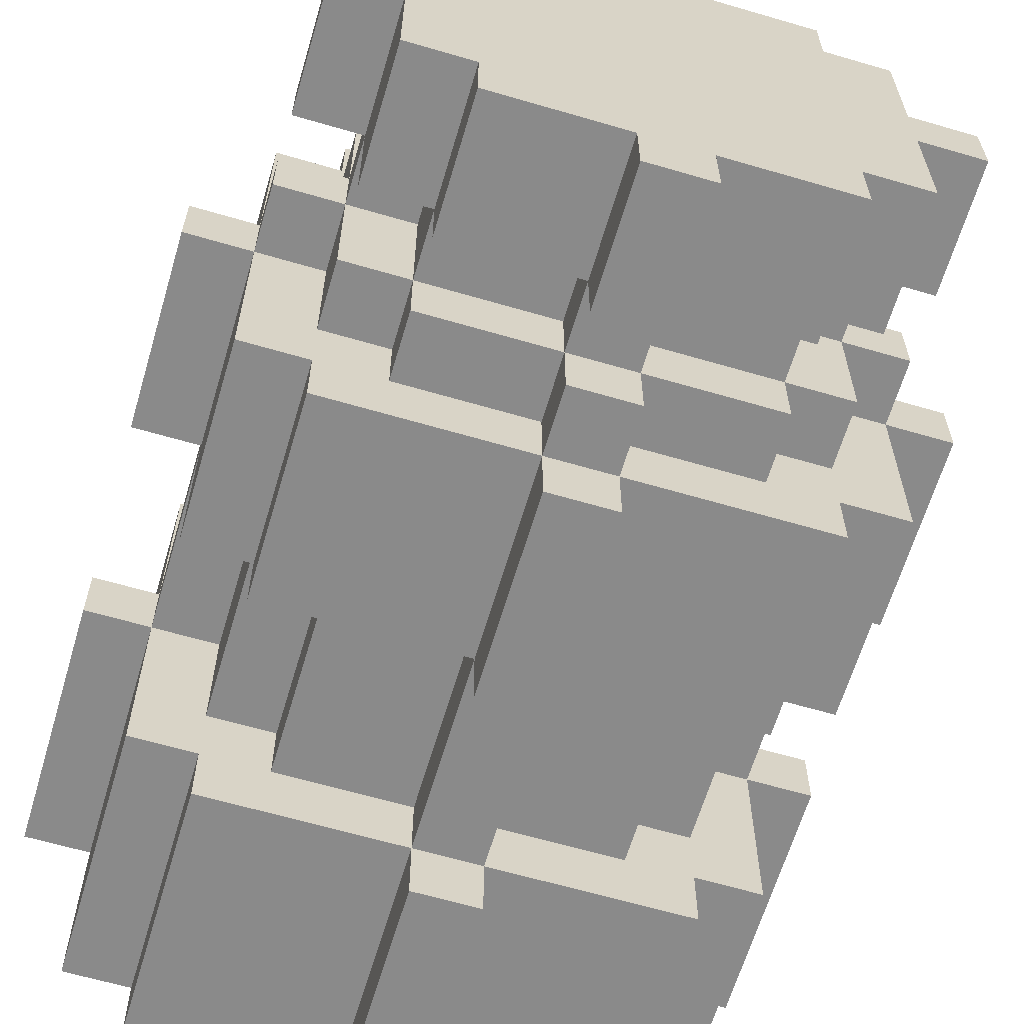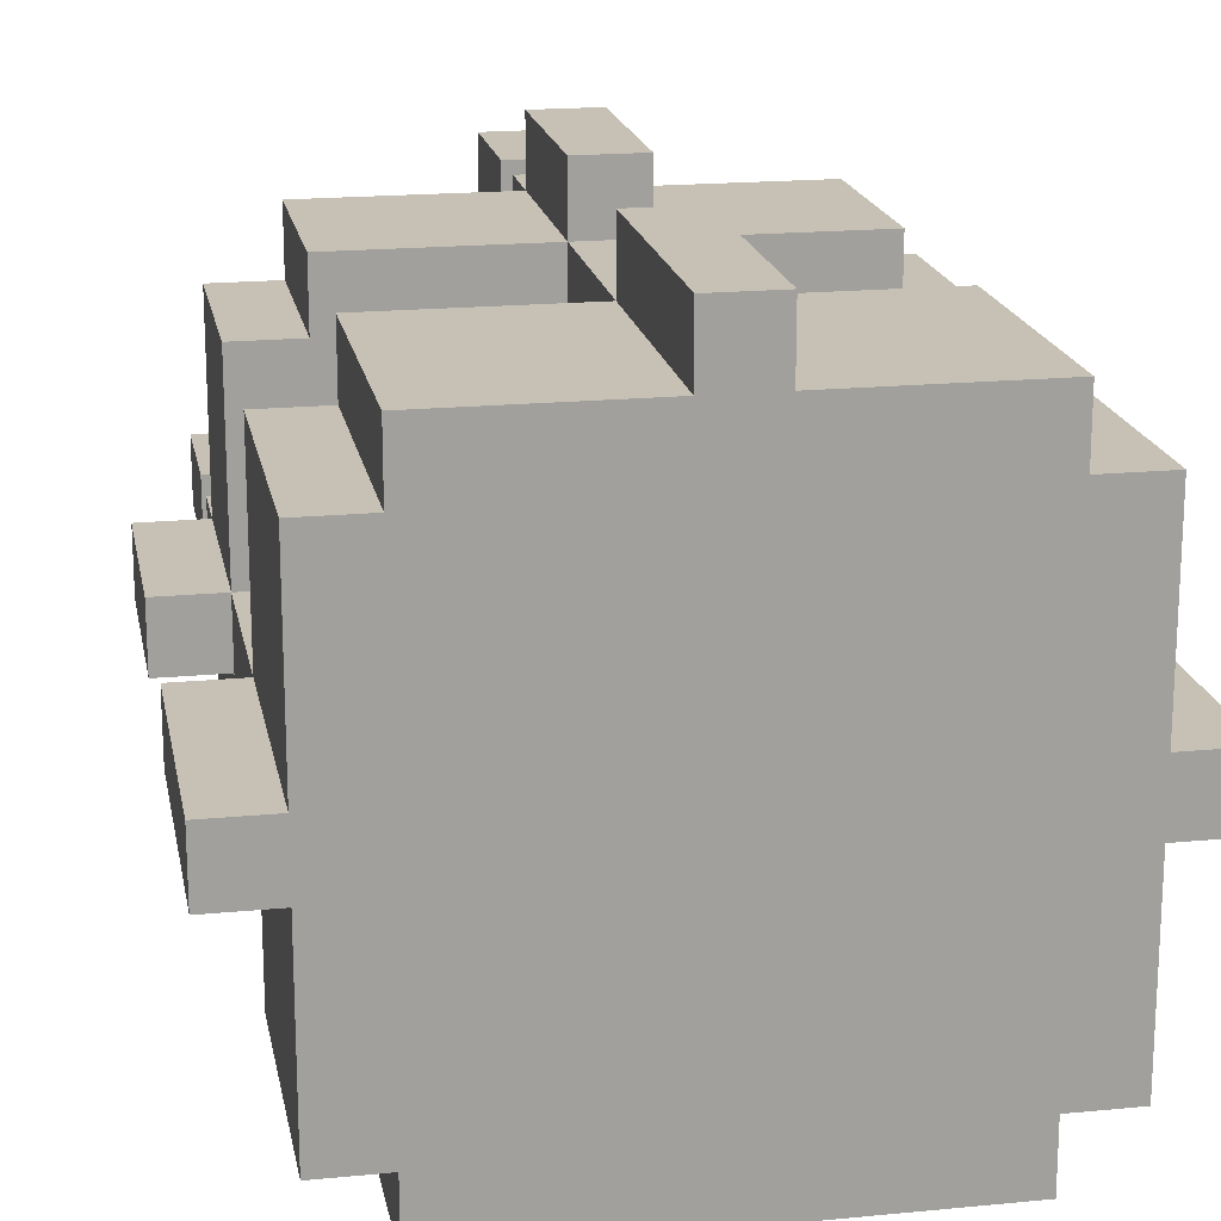
<metadata>
{"format":"obj","ext":"obj","renderer":"f3d","projection":"perspective","resolution":1024,"background":"white","views":[{"elev":-63.5,"azim":-16.5,"up":"+Z"},{"elev":18.5,"azim":169.4,"up":"+Z"}]}
</metadata>
<code>
v -5 5 -0
v -5 5 -1
v -5 8 -0
v -5 8 -1
v -5 11 -0
v -5 11 -1
v -5 15 -0
v -5 15 -1
v -4 1 -0
v -4 1 -1
v -4 3 -0
v -4 3 -1
v -4 4 -0
v -4 4 -1
v -4 5 3
v -4 5 -0
v -4 5 -1
v -4 5 -4
v -4 8 3
v -4 8 -0
v -4 8 -1
v -4 8 -4
v -4 11 3
v -4 11 -0
v -4 11 -1
v -4 11 -4
v -4 15 3
v -4 15 -0
v -4 15 -1
v -4 15 -4
v -3 1 2
v -3 1 -0
v -3 1 -1
v -3 1 -3
v -3 3 2
v -3 3 -0
v -3 3 -1
v -3 3 -3
v -3 4 2
v -3 4 -0
v -3 4 -1
v -3 4 -3
v -3 5 4
v -3 5 3
v -3 5 2
v -3 5 -0
v -3 5 -1
v -3 5 -3
v -3 5 -4
v -3 5 -5
v -3 8 4
v -3 8 3
v -3 8 2
v -3 8 -0
v -3 8 -1
v -3 8 -3
v -3 8 -4
v -3 8 -5
v -3 11 4
v -3 11 3
v -3 11 2
v -3 11 -0
v -3 11 -1
v -3 11 -3
v -3 11 -4
v -3 11 -5
v -3 15 4
v -3 15 3
v -3 15 -4
v -3 15 -5
v -2 1 3
v -2 1 2
v -2 1 -3
v -2 1 -4
v -2 3 3
v -2 3 2
v -2 3 -0
v -2 3 -1
v -2 3 -3
v -2 3 -4
v -2 4 3
v -2 4 2
v -2 4 -0
v -2 4 -1
v -2 4 -3
v -2 4 -4
v -2 5 3
v -2 5 2
v -2 5 -3
v -2 5 -4
v -2 8 3
v -2 8 2
v -2 8 -3
v -2 8 -4
v -2 11 3
v -2 11 2
v -2 11 -3
v -2 11 -4
v 0 1 4
v 0 1 3
v 0 1 -4
v 0 1 -5
v 0 3 4
v 0 3 3
v 0 3 2
v 0 3 -3
v 0 3 -4
v 0 3 -5
v 0 4 4
v 0 4 3
v 0 4 2
v 0 4 -3
v 0 4 -4
v 0 4 -5
v 0 5 5
v 0 5 4
v 0 5 3
v 0 5 -4
v 0 5 -5
v 0 5 -6
v 0 8 5
v 0 8 4
v 0 8 3
v 0 8 -4
v 0 8 -5
v 0 8 -6
v 0 11 5
v 0 11 4
v 0 11 3
v 0 11 -4
v 0 11 -5
v 0 11 -6
v 0 15 5
v 0 15 4
v 0 15 -5
v 0 15 -6
v 1 1 4
v 1 1 3
v 1 1 -4
v 1 1 -5
v 1 3 4
v 1 3 3
v 1 3 2
v 1 3 -3
v 1 3 -4
v 1 3 -5
v 1 4 4
v 1 4 3
v 1 4 2
v 1 4 -3
v 1 4 -4
v 1 4 -5
v 1 5 5
v 1 5 4
v 1 5 3
v 1 5 -4
v 1 5 -5
v 1 5 -6
v 1 8 5
v 1 8 4
v 1 8 3
v 1 8 -4
v 1 8 -5
v 1 8 -6
v 1 11 5
v 1 11 4
v 1 11 3
v 1 11 -4
v 1 11 -5
v 1 11 -6
v 1 15 5
v 1 15 4
v 1 15 -5
v 1 15 -6
v 3 1 3
v 3 1 2
v 3 1 -3
v 3 1 -4
v 3 3 3
v 3 3 2
v 3 3 -0
v 3 3 -1
v 3 3 -3
v 3 3 -4
v 3 4 3
v 3 4 2
v 3 4 -0
v 3 4 -1
v 3 4 -3
v 3 4 -4
v 3 5 3
v 3 5 2
v 3 5 -3
v 3 5 -4
v 3 8 3
v 3 8 2
v 3 8 -3
v 3 8 -4
v 3 11 3
v 3 11 2
v 3 11 -3
v 3 11 -4
v 4 1 2
v 4 1 -0
v 4 1 -1
v 4 1 -3
v 4 3 2
v 4 3 -0
v 4 3 -1
v 4 3 -3
v 4 4 2
v 4 4 -0
v 4 4 -1
v 4 4 -3
v 4 5 4
v 4 5 3
v 4 5 2
v 4 5 -0
v 4 5 -1
v 4 5 -3
v 4 5 -4
v 4 5 -5
v 4 8 4
v 4 8 3
v 4 8 2
v 4 8 -0
v 4 8 -1
v 4 8 -3
v 4 8 -4
v 4 8 -5
v 4 11 4
v 4 11 3
v 4 11 2
v 4 11 -0
v 4 11 -1
v 4 11 -3
v 4 11 -4
v 4 11 -5
v 4 15 4
v 4 15 3
v 4 15 -4
v 4 15 -5
v 5 1 -0
v 5 1 -1
v 5 3 -0
v 5 3 -1
v 5 4 -0
v 5 4 -1
v 5 5 3
v 5 5 -0
v 5 5 -1
v 5 5 -4
v 5 8 3
v 5 8 -0
v 5 8 -1
v 5 8 -4
v 5 11 3
v 5 11 -0
v 5 11 -1
v 5 11 -4
v 5 15 3
v 5 15 -0
v 5 15 -1
v 5 15 -4
v 6 5 -0
v 6 5 -1
v 6 8 -0
v 6 8 -1
v 6 11 -0
v 6 11 -1
v 6 15 -0
v 6 15 -1
v 0 5 5
v 0 8 5
v 0 11 5
v 0 15 5
v 1 5 5
v 1 8 5
v 1 11 5
v 1 15 5
v -3 5 4
v -3 8 4
v -3 11 4
v -3 15 4
v 0 1 4
v 0 3 4
v 0 4 4
v 0 5 4
v 0 8 4
v 0 11 4
v 0 15 4
v 1 1 4
v 1 3 4
v 1 4 4
v 1 5 4
v 1 8 4
v 1 11 4
v 1 15 4
v 4 5 4
v 4 8 4
v 4 11 4
v 4 15 4
v -4 5 3
v -4 8 3
v -4 11 3
v -4 15 3
v -3 5 3
v -3 8 3
v -3 11 3
v -3 15 3
v -2 1 3
v -2 3 3
v -2 4 3
v -2 5 3
v -2 8 3
v -2 11 3
v 0 1 3
v 0 3 3
v 0 4 3
v 0 5 3
v 0 8 3
v 0 11 3
v 1 1 3
v 1 3 3
v 1 4 3
v 1 5 3
v 1 8 3
v 1 11 3
v 3 1 3
v 3 3 3
v 3 4 3
v 3 5 3
v 3 8 3
v 3 11 3
v 4 5 3
v 4 8 3
v 4 11 3
v 4 15 3
v 5 5 3
v 5 8 3
v 5 11 3
v 5 15 3
v -3 1 2
v -3 3 2
v -3 4 2
v -3 5 2
v -3 8 2
v -3 11 2
v -2 1 2
v -2 3 2
v -2 4 2
v -2 5 2
v -2 8 2
v -2 11 2
v 0 3 2
v 0 4 2
v 1 3 2
v 1 4 2
v 3 1 2
v 3 3 2
v 3 4 2
v 3 5 2
v 3 8 2
v 3 11 2
v 4 1 2
v 4 3 2
v 4 4 2
v 4 5 2
v 4 8 2
v 4 11 2
v -5 5 -0
v -5 8 -0
v -5 11 -0
v -5 15 -0
v -4 1 -0
v -4 3 -0
v -4 4 -0
v -4 5 -0
v -4 8 -0
v -4 11 -0
v -4 15 -0
v -3 1 -0
v -3 3 -0
v -3 4 -0
v -3 5 -0
v -3 8 -0
v -3 11 -0
v -2 3 -0
v -2 4 -0
v 3 3 -0
v 3 4 -0
v 4 1 -0
v 4 3 -0
v 4 4 -0
v 4 5 -0
v 4 8 -0
v 4 11 -0
v 5 1 -0
v 5 3 -0
v 5 4 -0
v 5 5 -0
v 5 8 -0
v 5 11 -0
v 5 15 -0
v 6 5 -0
v 6 8 -0
v 6 11 -0
v 6 15 -0
v -5 5 -1
v -5 8 -1
v -5 11 -1
v -5 15 -1
v -4 1 -1
v -4 3 -1
v -4 4 -1
v -4 5 -1
v -4 8 -1
v -4 11 -1
v -4 15 -1
v -3 1 -1
v -3 3 -1
v -3 4 -1
v -3 5 -1
v -3 8 -1
v -3 11 -1
v -2 3 -1
v -2 4 -1
v 3 3 -1
v 3 4 -1
v 4 1 -1
v 4 3 -1
v 4 4 -1
v 4 5 -1
v 4 8 -1
v 4 11 -1
v 5 1 -1
v 5 3 -1
v 5 4 -1
v 5 5 -1
v 5 8 -1
v 5 11 -1
v 5 15 -1
v 6 5 -1
v 6 8 -1
v 6 11 -1
v 6 15 -1
v -3 1 -3
v -3 3 -3
v -3 4 -3
v -3 5 -3
v -3 8 -3
v -3 11 -3
v -2 1 -3
v -2 3 -3
v -2 4 -3
v -2 5 -3
v -2 8 -3
v -2 11 -3
v 0 3 -3
v 0 4 -3
v 1 3 -3
v 1 4 -3
v 3 1 -3
v 3 3 -3
v 3 4 -3
v 3 5 -3
v 3 8 -3
v 3 11 -3
v 4 1 -3
v 4 3 -3
v 4 4 -3
v 4 5 -3
v 4 8 -3
v 4 11 -3
v -4 5 -4
v -4 8 -4
v -4 11 -4
v -4 15 -4
v -3 5 -4
v -3 8 -4
v -3 11 -4
v -3 15 -4
v -2 1 -4
v -2 3 -4
v -2 4 -4
v -2 5 -4
v -2 8 -4
v -2 11 -4
v 0 1 -4
v 0 3 -4
v 0 4 -4
v 0 5 -4
v 0 8 -4
v 0 11 -4
v 1 1 -4
v 1 3 -4
v 1 4 -4
v 1 5 -4
v 1 8 -4
v 1 11 -4
v 3 1 -4
v 3 3 -4
v 3 4 -4
v 3 5 -4
v 3 8 -4
v 3 11 -4
v 4 5 -4
v 4 8 -4
v 4 11 -4
v 4 15 -4
v 5 5 -4
v 5 8 -4
v 5 11 -4
v 5 15 -4
v -3 5 -5
v -3 8 -5
v -3 11 -5
v -3 15 -5
v 0 1 -5
v 0 3 -5
v 0 4 -5
v 0 5 -5
v 0 8 -5
v 0 11 -5
v 0 15 -5
v 1 1 -5
v 1 3 -5
v 1 4 -5
v 1 5 -5
v 1 8 -5
v 1 11 -5
v 1 15 -5
v 4 5 -5
v 4 8 -5
v 4 11 -5
v 4 15 -5
v 0 5 -6
v 0 8 -6
v 0 11 -6
v 0 15 -6
v 1 5 -6
v 1 8 -6
v 1 11 -6
v 1 15 -6
v 0 1 4
v 1 1 4
v -2 1 3
v 0 1 3
v 1 1 3
v 3 1 3
v -3 1 2
v -2 1 2
v 3 1 2
v 4 1 2
v -4 1 -0
v -3 1 -0
v 4 1 -0
v 5 1 -0
v -4 1 -1
v -3 1 -1
v 4 1 -1
v 5 1 -1
v -3 1 -3
v -2 1 -3
v 3 1 -3
v 4 1 -3
v -2 1 -4
v 0 1 -4
v 1 1 -4
v 3 1 -4
v 0 1 -5
v 1 1 -5
v 0 4 4
v 1 4 4
v -2 4 3
v 0 4 3
v 1 4 3
v 3 4 3
v -3 4 2
v -2 4 2
v 0 4 2
v 1 4 2
v 3 4 2
v 4 4 2
v -4 4 -0
v -3 4 -0
v -2 4 -0
v 3 4 -0
v 4 4 -0
v 5 4 -0
v -4 4 -1
v -3 4 -1
v -2 4 -1
v 3 4 -1
v 4 4 -1
v 5 4 -1
v -3 4 -3
v -2 4 -3
v 0 4 -3
v 1 4 -3
v 3 4 -3
v 4 4 -3
v -2 4 -4
v 0 4 -4
v 1 4 -4
v 3 4 -4
v 0 4 -5
v 1 4 -5
v 0 5 5
v 1 5 5
v -3 5 4
v 0 5 4
v 1 5 4
v 4 5 4
v -4 5 3
v -3 5 3
v -2 5 3
v 0 5 3
v 1 5 3
v 3 5 3
v 4 5 3
v 5 5 3
v -3 5 2
v -2 5 2
v 3 5 2
v 4 5 2
v -5 5 -0
v -4 5 -0
v -3 5 -0
v 4 5 -0
v 5 5 -0
v 6 5 -0
v -5 5 -1
v -4 5 -1
v -3 5 -1
v 4 5 -1
v 5 5 -1
v 6 5 -1
v -3 5 -3
v -2 5 -3
v 3 5 -3
v 4 5 -3
v -4 5 -4
v -3 5 -4
v -2 5 -4
v 0 5 -4
v 1 5 -4
v 3 5 -4
v 4 5 -4
v 5 5 -4
v -3 5 -5
v 0 5 -5
v 1 5 -5
v 4 5 -5
v 0 5 -6
v 1 5 -6
v 0 11 5
v 1 11 5
v -3 11 4
v 0 11 4
v 1 11 4
v 4 11 4
v -4 11 3
v -3 11 3
v -2 11 3
v 0 11 3
v 1 11 3
v 3 11 3
v 4 11 3
v 5 11 3
v -3 11 2
v -2 11 2
v 3 11 2
v 4 11 2
v -5 11 -0
v -4 11 -0
v -3 11 -0
v 4 11 -0
v 5 11 -0
v 6 11 -0
v -5 11 -1
v -4 11 -1
v -3 11 -1
v 4 11 -1
v 5 11 -1
v 6 11 -1
v -3 11 -3
v -2 11 -3
v 3 11 -3
v 4 11 -3
v -4 11 -4
v -3 11 -4
v -2 11 -4
v 0 11 -4
v 1 11 -4
v 3 11 -4
v 4 11 -4
v 5 11 -4
v -3 11 -5
v 0 11 -5
v 1 11 -5
v 4 11 -5
v 0 11 -6
v 1 11 -6
v 0 3 4
v 1 3 4
v -2 3 3
v 0 3 3
v 1 3 3
v 3 3 3
v -3 3 2
v -2 3 2
v 0 3 2
v 1 3 2
v 3 3 2
v 4 3 2
v -4 3 -0
v -3 3 -0
v -2 3 -0
v 3 3 -0
v 4 3 -0
v 5 3 -0
v -4 3 -1
v -3 3 -1
v -2 3 -1
v 3 3 -1
v 4 3 -1
v 5 3 -1
v -3 3 -3
v -2 3 -3
v 0 3 -3
v 1 3 -3
v 3 3 -3
v 4 3 -3
v -2 3 -4
v 0 3 -4
v 1 3 -4
v 3 3 -4
v 0 3 -5
v 1 3 -5
v 0 8 5
v 1 8 5
v -3 8 4
v 0 8 4
v 1 8 4
v 4 8 4
v -4 8 3
v -3 8 3
v -2 8 3
v 0 8 3
v 1 8 3
v 3 8 3
v 4 8 3
v 5 8 3
v -3 8 2
v -2 8 2
v 3 8 2
v 4 8 2
v -5 8 -0
v -4 8 -0
v -3 8 -0
v 4 8 -0
v 5 8 -0
v 6 8 -0
v -5 8 -1
v -4 8 -1
v -3 8 -1
v 4 8 -1
v 5 8 -1
v 6 8 -1
v -3 8 -3
v -2 8 -3
v 3 8 -3
v 4 8 -3
v -4 8 -4
v -3 8 -4
v -2 8 -4
v 0 8 -4
v 1 8 -4
v 3 8 -4
v 4 8 -4
v 5 8 -4
v -3 8 -5
v 0 8 -5
v 1 8 -5
v 4 8 -5
v 0 8 -6
v 1 8 -6
v 0 15 5
v 1 15 5
v -3 15 4
v 0 15 4
v 1 15 4
v 4 15 4
v -4 15 3
v -3 15 3
v 4 15 3
v 5 15 3
v -5 15 -0
v -4 15 -0
v 5 15 -0
v 6 15 -0
v -5 15 -1
v -4 15 -1
v 5 15 -1
v 6 15 -1
v -4 15 -4
v -3 15 -4
v 4 15 -4
v 5 15 -4
v -3 15 -5
v 0 15 -5
v 1 15 -5
v 4 15 -5
v 0 15 -6
v 1 15 -6
f 3 2 1
f 4 2 3
f 7 6 5
f 8 6 7
f 11 10 9
f 12 10 11
f 16 14 13
f 17 14 16
f 19 16 15
f 20 16 19
f 21 18 17
f 22 18 21
f 24 21 20
f 25 21 24
f 27 24 23
f 28 24 27
f 29 26 25
f 30 26 29
f 35 32 31
f 36 32 35
f 37 34 33
f 38 34 37
f 40 37 36
f 41 37 40
f 45 40 39
f 46 40 45
f 47 42 41
f 48 42 47
f 51 44 43
f 52 44 51
f 57 50 49
f 58 50 57
f 61 54 53
f 62 54 61
f 63 56 55
f 64 56 63
f 67 60 59
f 68 60 67
f 69 66 65
f 70 66 69
f 75 72 71
f 76 72 75
f 79 74 73
f 80 74 79
f 82 77 76
f 83 77 82
f 84 79 78
f 85 79 84
f 87 82 81
f 88 82 87
f 89 86 85
f 90 86 89
f 95 92 91
f 96 92 95
f 97 94 93
f 98 94 97
f 103 100 99
f 104 100 103
f 107 102 101
f 108 102 107
f 110 105 104
f 111 105 110
f 112 107 106
f 113 107 112
f 116 110 109
f 117 110 116
f 118 114 113
f 119 114 118
f 121 116 115
f 122 116 121
f 125 120 119
f 126 120 125
f 128 123 122
f 129 123 128
f 130 125 124
f 131 125 130
f 133 128 127
f 134 128 133
f 135 132 131
f 136 132 135
f 137 138 141
f 141 138 142
f 139 140 145
f 145 140 146
f 142 143 148
f 148 143 149
f 144 145 150
f 150 145 151
f 147 148 154
f 154 148 155
f 151 152 156
f 156 152 157
f 153 154 159
f 159 154 160
f 157 158 163
f 163 158 164
f 160 161 166
f 166 161 167
f 162 163 168
f 168 163 169
f 165 166 171
f 171 166 172
f 169 170 173
f 173 170 174
f 175 176 179
f 179 176 180
f 177 178 183
f 183 178 184
f 180 181 186
f 186 181 187
f 182 183 188
f 188 183 189
f 185 186 191
f 191 186 192
f 189 190 193
f 193 190 194
f 195 196 199
f 199 196 200
f 197 198 201
f 201 198 202
f 203 204 207
f 207 204 208
f 205 206 209
f 209 206 210
f 208 209 212
f 212 209 213
f 211 212 217
f 217 212 218
f 213 214 219
f 219 214 220
f 215 216 223
f 223 216 224
f 221 222 229
f 229 222 230
f 225 226 233
f 233 226 234
f 227 228 235
f 235 228 236
f 231 232 239
f 239 232 240
f 237 238 241
f 241 238 242
f 243 244 245
f 245 244 246
f 247 248 250
f 250 248 251
f 249 250 253
f 253 250 254
f 251 252 255
f 255 252 256
f 254 255 258
f 258 255 259
f 257 258 261
f 261 258 262
f 259 260 263
f 263 260 264
f 265 266 267
f 267 266 268
f 269 270 271
f 271 270 272
f 277 274 273
f 278 274 277
f 279 276 275
f 280 276 279
f 288 282 281
f 289 282 288
f 290 284 283
f 291 284 290
f 292 286 285
f 293 286 292
f 294 288 287
f 295 288 294
f 296 290 289
f 297 290 296
f 299 296 295
f 300 296 299
f 301 298 297
f 302 298 301
f 307 304 303
f 308 304 307
f 309 306 305
f 310 306 309
f 317 312 311
f 318 312 317
f 319 314 313
f 320 314 319
f 321 316 315
f 322 316 321
f 324 319 318
f 325 319 324
f 329 324 323
f 330 324 329
f 331 326 325
f 332 326 331
f 333 328 327
f 334 328 333
f 339 336 335
f 340 336 339
f 341 338 337
f 342 338 341
f 349 344 343
f 350 344 349
f 351 346 345
f 352 346 351
f 353 348 347
f 354 348 353
f 355 351 350
f 356 351 355
f 360 358 357
f 361 358 360
f 365 360 359
f 366 360 365
f 367 362 361
f 368 362 367
f 369 364 363
f 370 364 369
f 378 372 371
f 379 372 378
f 380 374 373
f 381 374 380
f 382 376 375
f 383 376 382
f 384 378 377
f 385 378 384
f 386 380 379
f 387 380 386
f 388 384 383
f 389 384 388
f 393 391 390
f 394 391 393
f 398 393 392
f 399 393 398
f 400 395 394
f 401 395 400
f 402 397 396
f 403 397 402
f 405 402 401
f 406 402 405
f 407 404 403
f 408 404 407
f 409 410 416
f 416 410 417
f 411 412 418
f 418 412 419
f 413 414 420
f 420 414 421
f 415 416 422
f 422 416 423
f 417 418 424
f 424 418 425
f 421 422 426
f 426 422 427
f 428 429 431
f 431 429 432
f 430 431 436
f 436 431 437
f 432 433 438
f 438 433 439
f 434 435 440
f 440 435 441
f 439 440 443
f 443 440 444
f 441 442 445
f 445 442 446
f 447 448 453
f 453 448 454
f 449 450 455
f 455 450 456
f 451 452 457
f 457 452 458
f 454 455 459
f 459 455 460
f 461 462 464
f 464 462 465
f 463 464 469
f 469 464 470
f 465 466 471
f 471 466 472
f 467 468 473
f 473 468 474
f 475 476 479
f 479 476 480
f 477 478 481
f 481 478 482
f 483 484 489
f 489 484 490
f 485 486 491
f 491 486 492
f 487 488 493
f 493 488 494
f 490 491 496
f 496 491 497
f 495 496 501
f 501 496 502
f 497 498 503
f 503 498 504
f 499 500 505
f 505 500 506
f 507 508 511
f 511 508 512
f 509 510 513
f 513 510 514
f 515 516 522
f 522 516 523
f 517 518 524
f 524 518 525
f 519 520 526
f 526 520 527
f 521 522 528
f 528 522 529
f 523 524 530
f 530 524 531
f 529 530 533
f 533 530 534
f 531 532 535
f 535 532 536
f 537 538 541
f 541 538 542
f 539 540 543
f 543 540 544
f 548 546 545
f 549 546 548
f 552 548 547
f 552 550 549
f 552 549 548
f 553 550 552
f 556 552 551
f 556 554 553
f 556 553 552
f 557 554 556
f 559 556 555
f 559 558 557
f 559 557 556
f 560 558 559
f 561 558 560
f 562 558 561
f 563 561 560
f 564 561 563
f 565 561 564
f 566 561 565
f 567 565 564
f 568 565 567
f 569 565 568
f 570 565 569
f 571 569 568
f 572 569 571
f 576 574 573
f 577 574 576
f 580 576 575
f 581 576 580
f 582 578 577
f 583 578 582
f 586 580 579
f 587 580 586
f 588 584 583
f 589 584 588
f 591 586 585
f 592 586 591
f 595 590 589
f 596 590 595
f 597 593 592
f 598 593 597
f 601 595 594
f 602 595 601
f 603 599 598
f 604 599 603
f 605 601 600
f 606 601 605
f 607 605 604
f 608 605 607
f 612 610 609
f 613 610 612
f 616 612 611
f 617 612 616
f 618 612 617
f 619 614 613
f 620 614 619
f 621 614 620
f 623 616 615
f 623 617 616
f 624 617 623
f 625 622 621
f 625 621 620
f 626 622 625
f 628 623 615
f 629 623 628
f 630 622 626
f 631 622 630
f 633 628 627
f 634 628 633
f 637 632 631
f 638 632 637
f 639 635 634
f 642 637 636
f 643 640 639
f 643 639 634
f 644 640 643
f 645 640 644
f 648 642 641
f 649 637 642
f 649 642 648
f 650 637 649
f 651 646 645
f 651 645 644
f 652 646 651
f 653 648 647
f 653 649 648
f 654 649 653
f 655 653 652
f 656 653 655
f 660 658 657
f 661 658 660
f 664 660 659
f 665 660 664
f 666 660 665
f 667 662 661
f 668 662 667
f 669 662 668
f 671 664 663
f 671 665 664
f 672 665 671
f 673 670 669
f 673 669 668
f 674 670 673
f 676 671 663
f 677 671 676
f 678 670 674
f 679 670 678
f 681 676 675
f 682 676 681
f 685 680 679
f 686 680 685
f 687 683 682
f 690 685 684
f 691 688 687
f 691 687 682
f 692 688 691
f 693 688 692
f 696 690 689
f 697 685 690
f 697 690 696
f 698 685 697
f 699 694 693
f 699 693 692
f 700 694 699
f 701 696 695
f 701 697 696
f 702 697 701
f 703 701 700
f 704 701 703
f 705 706 708
f 708 706 709
f 707 708 712
f 712 708 713
f 709 710 714
f 714 710 715
f 711 712 718
f 718 712 719
f 715 716 720
f 720 716 721
f 717 718 723
f 723 718 724
f 721 722 727
f 727 722 728
f 724 725 729
f 729 725 730
f 726 727 733
f 733 727 734
f 730 731 735
f 735 731 736
f 732 733 737
f 737 733 738
f 736 737 739
f 739 737 740
f 741 742 744
f 744 742 745
f 743 744 748
f 748 744 749
f 749 744 750
f 745 746 751
f 751 746 752
f 752 746 753
f 747 748 755
f 748 749 755
f 755 749 756
f 753 754 757
f 752 753 757
f 757 754 758
f 747 755 760
f 760 755 761
f 758 754 762
f 762 754 763
f 759 760 765
f 765 760 766
f 763 764 769
f 769 764 770
f 766 767 771
f 768 769 774
f 771 772 775
f 766 771 775
f 775 772 776
f 776 772 777
f 773 774 780
f 774 769 781
f 780 774 781
f 781 769 782
f 777 778 783
f 776 777 783
f 783 778 784
f 779 780 785
f 780 781 785
f 785 781 786
f 784 785 787
f 787 785 788
f 789 790 792
f 792 790 793
f 791 792 796
f 793 794 796
f 792 793 796
f 796 794 797
f 795 796 800
f 797 798 800
f 796 797 800
f 800 798 801
f 799 800 803
f 801 802 803
f 800 801 803
f 803 802 804
f 804 802 805
f 805 802 806
f 804 805 807
f 807 805 808
f 808 805 809
f 809 805 810
f 808 809 811
f 811 809 812
f 812 809 813
f 813 809 814
f 812 813 815
f 815 813 816

</code>
